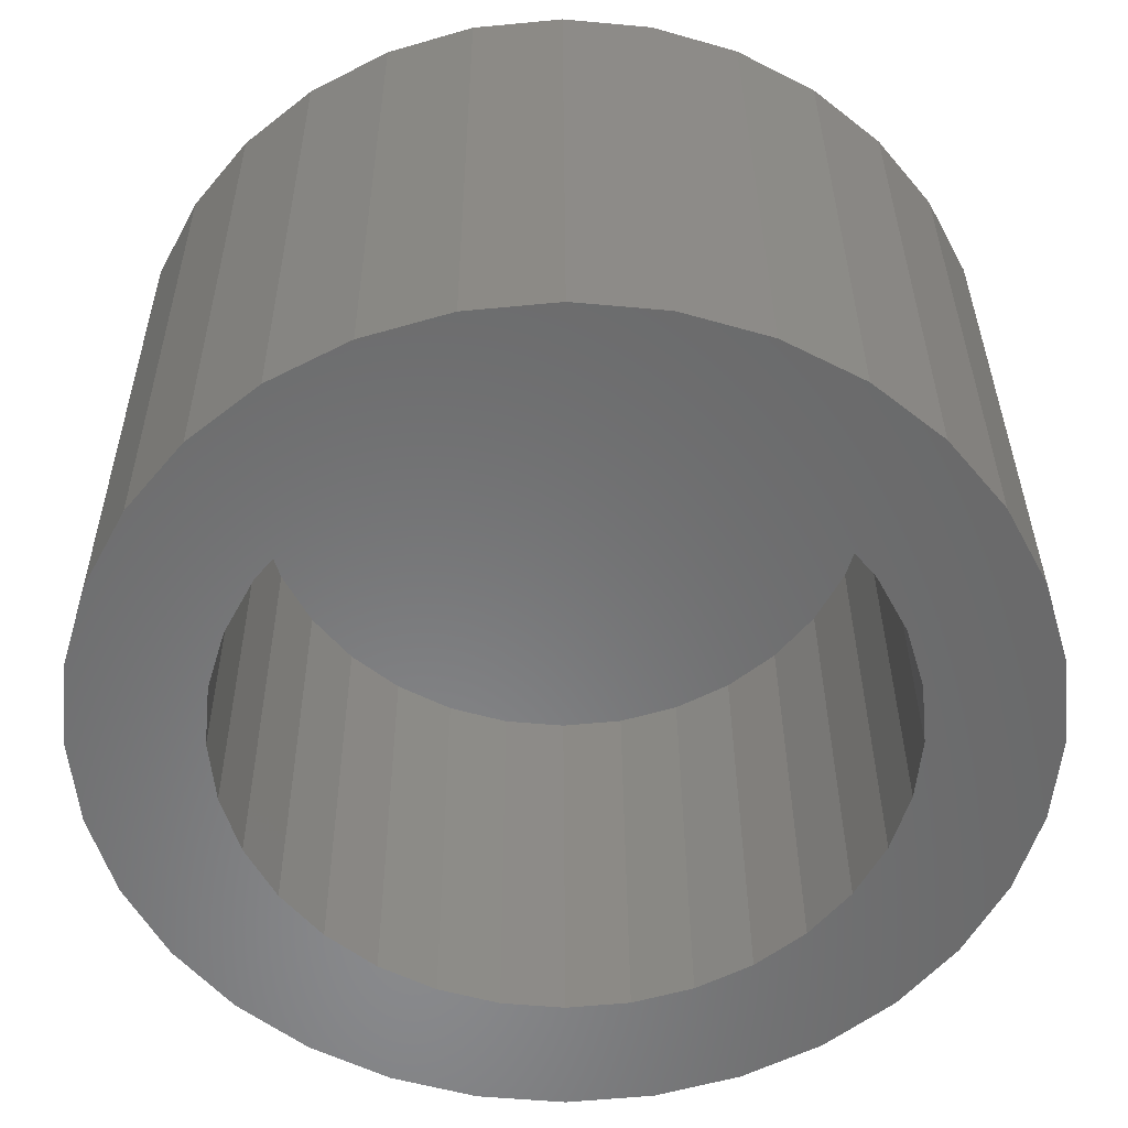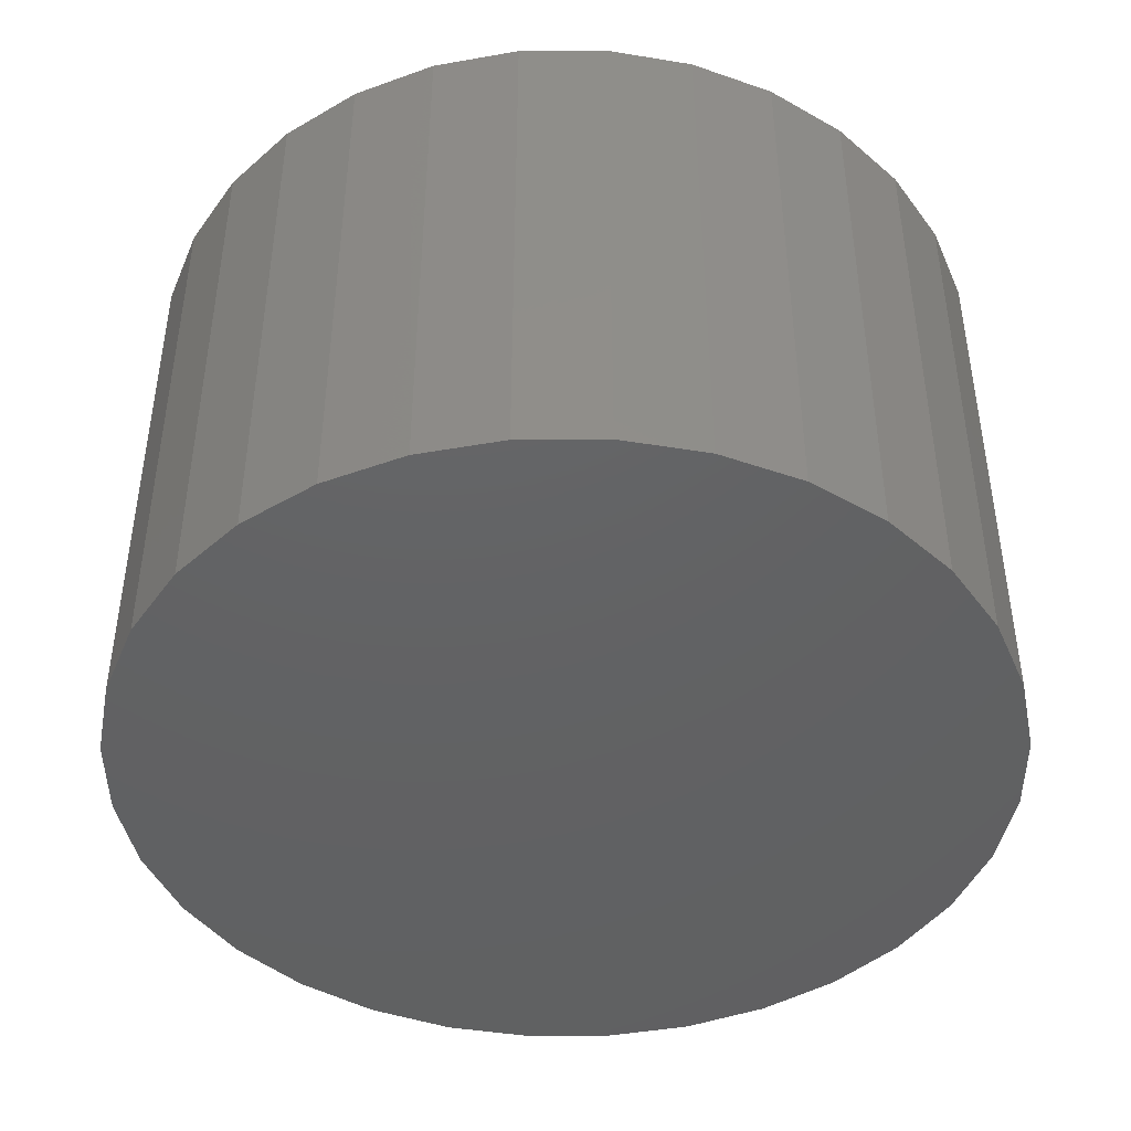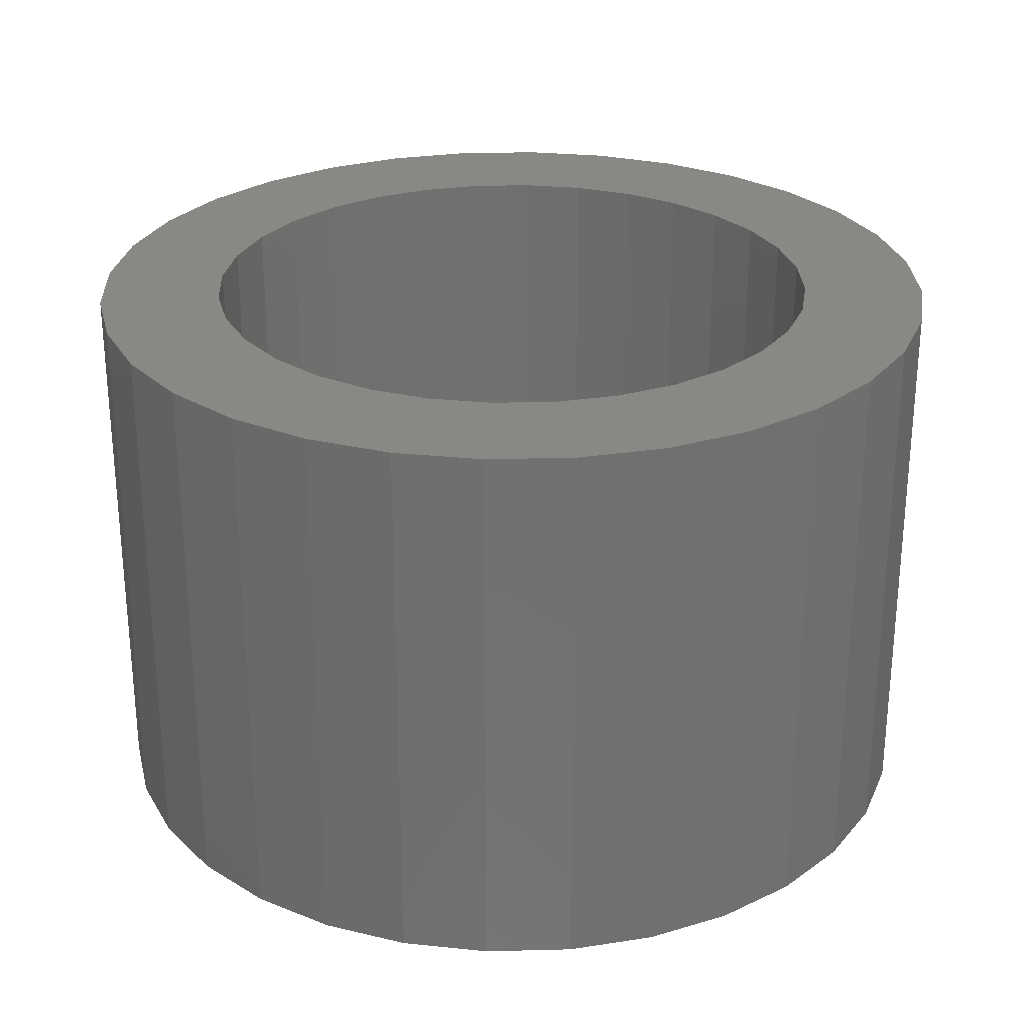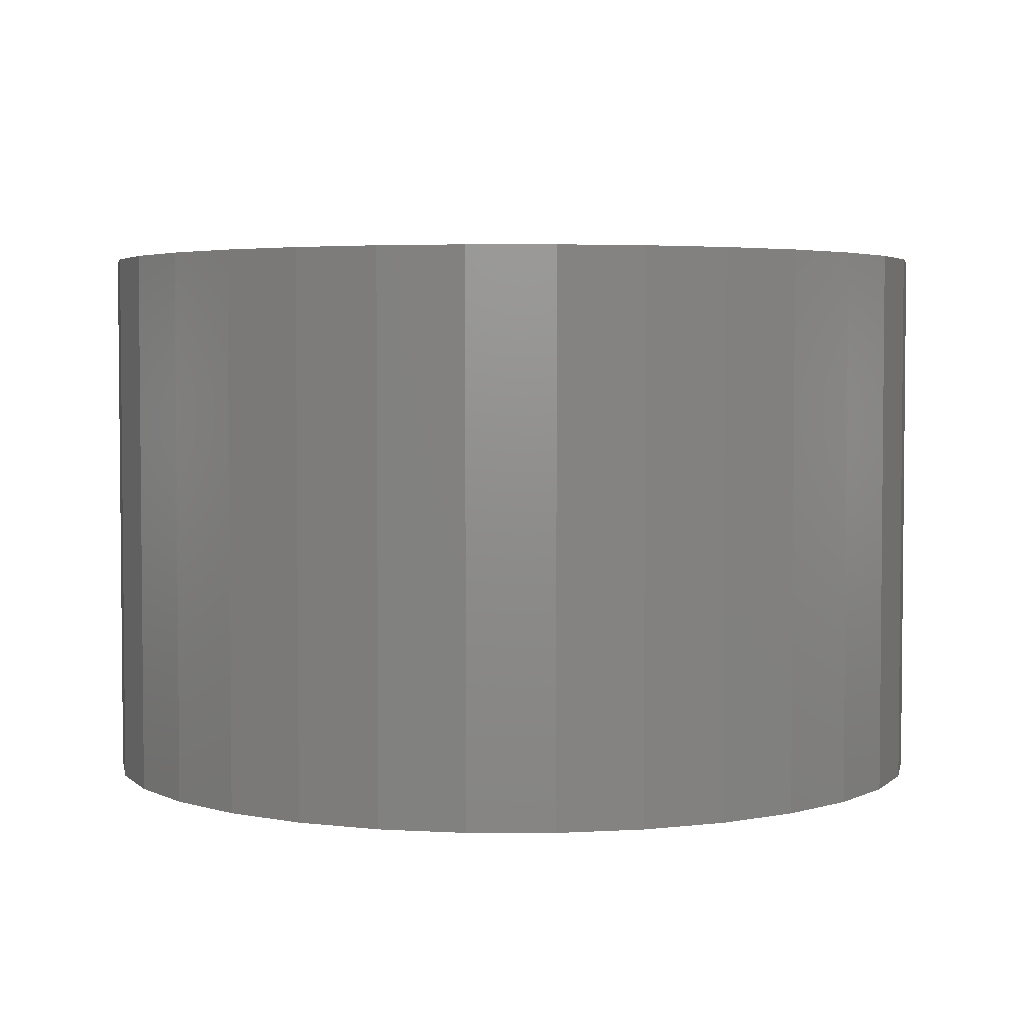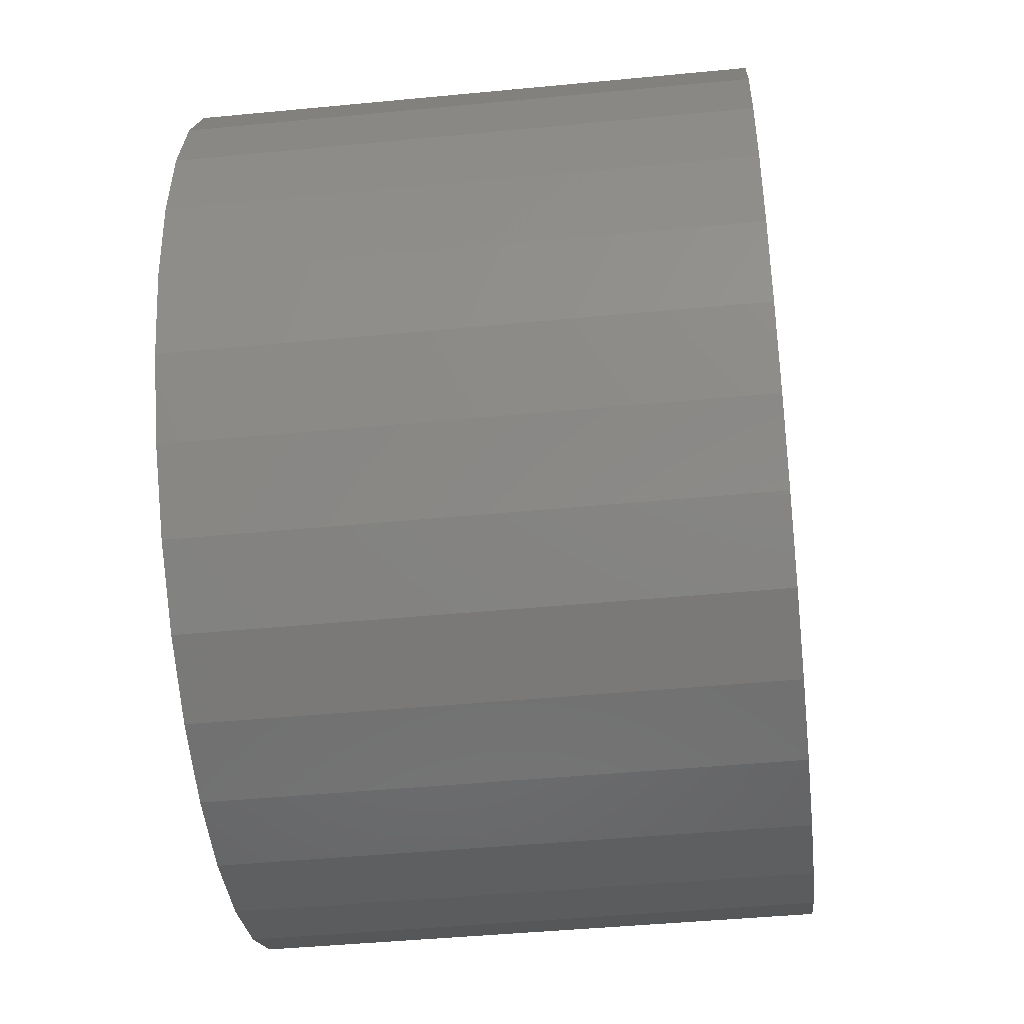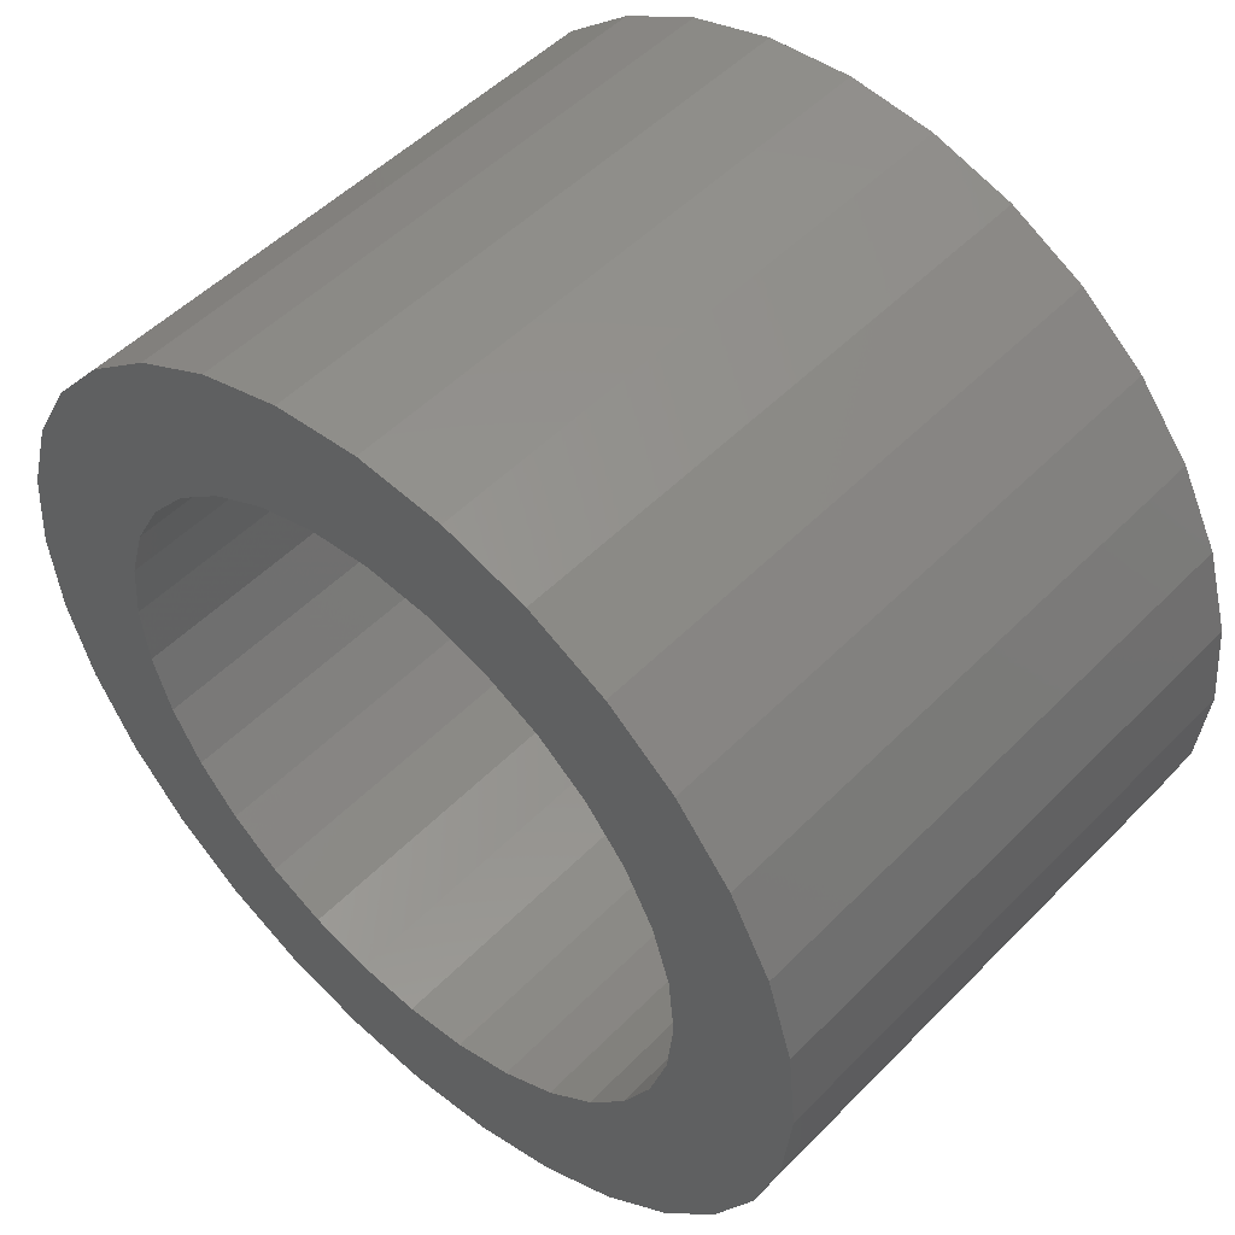
<metadata>
{"format":"stl","ext":"stl","renderer":"f3d","projection":"perspective","resolution":1024,"background":"white","views":[{"elev":34.2,"azim":179.7,"up":"+Z"},{"elev":-44.2,"azim":-106.5,"up":"+Y"},{"elev":27.2,"azim":3.4,"up":"+Y"},{"elev":3.6,"azim":-140.5,"up":"+Y"},{"elev":-44.8,"azim":96.4,"up":"+Z"},{"elev":51.0,"azim":-137.6,"up":"+Z"}]}
</metadata>
<code>
# stl→obj: 128 verts, 252 faces
v 0.1751 0 0.6623
v 0.199 0 0.6645
v 0.193 0 0.6596
v 0.17 0 0.6527
v 0.1881 0 0.6536
v 0.1844 0 0.6467
v 0.1669 0 0.6424
v 0.1822 0 0.6393
v 0.1669 0 0.6208
v 0.1822 0 0.6238
v 0.1844 0 0.6164
v 0.17 0 0.6104
v 0.1881 0 0.6096
v 0.1751 0 0.6009
v 0.193 0 0.6036
v 0.199 0 0.5986
v 0.182 0 0.5925
v 0.2059 0 0.595
v 0.2133 0 0.5927
v 0.1904 0 0.5856
v 0.2601 0 0.6707
v 0.2288 0 0.6705
v 0.2518 0 0.6775
v 0.2362 0 0.6682
v 0.2431 0 0.6645
v 0.267 0 0.6623
v 0.2491 0 0.6596
v 0.254 0 0.6536
v 0.2721 0 0.6527
v 0.2577 0 0.6467
v 0.2753 0 0.6424
v 0.2599 0 0.6393
v 0.2607 0 0.6316
v 0.2577 0 0.6164
v 0.2599 0 0.6238
v 0.2753 0 0.6208
v 0.2721 0 0.6104
v 0.254 0 0.6096
v 0.2491 0 0.6036
v 0.267 0 0.6009
v 0.2431 0 0.5986
v 0.2601 0 0.5925
v 0.2362 0 0.595
v 0.2288 0 0.5927
v 0.2518 0 0.5856
v 0.2763 0 0.6316
v 0.1658 0 0.6316
v 0.1814 0 0.6316
v 0.182 0 0.6707
v 0.1904 0 0.6775
v 0.2133 0 0.6705
v 0.2059 0 0.6682
v 0.2211 0 0.5919
v 0.2422 0 0.5805
v 0.2318 0 0.5774
v 0.2211 0 0.5763
v 0.2103 0 0.5774
v 0.1999 0 0.5805
v 0.2211 0 0.6712
v 0.1999 0 0.6826
v 0.2103 0 0.6858
v 0.2211 0 0.6868
v 0.2318 0 0.6858
v 0.2422 0 0.6826
v 0.2288 -0.05469 0.5927
v 0.2362 -0.05469 0.595
v 0.2431 -0.05469 0.5986
v 0.2491 -0.05469 0.6036
v 0.254 -0.05469 0.6096
v 0.2577 -0.05469 0.6164
v 0.2599 -0.05469 0.6238
v 0.2607 -0.05469 0.6316
v 0.2211 -0.05469 0.5919
v 0.2133 -0.05469 0.5927
v 0.2059 -0.05469 0.595
v 0.199 -0.05469 0.5986
v 0.193 -0.05469 0.6036
v 0.1881 -0.05469 0.6096
v 0.1844 -0.05469 0.6164
v 0.1822 -0.05469 0.6238
v 0.1814 -0.05469 0.6316
v 0.2133 -0.05469 0.6705
v 0.2059 -0.05469 0.6682
v 0.199 -0.05469 0.6645
v 0.193 -0.05469 0.6596
v 0.1881 -0.05469 0.6536
v 0.1844 -0.05469 0.6467
v 0.1822 -0.05469 0.6393
v 0.2211 -0.05469 0.6712
v 0.2288 -0.05469 0.6705
v 0.2362 -0.05469 0.6682
v 0.2431 -0.05469 0.6645
v 0.2491 -0.05469 0.6596
v 0.254 -0.05469 0.6536
v 0.2577 -0.05469 0.6467
v 0.2599 -0.05469 0.6393
v 0.2103 -0.07031 0.6858
v 0.2318 -0.07031 0.6858
v 0.2211 -0.07031 0.6868
v 0.1999 -0.07031 0.6826
v 0.2422 -0.07031 0.6826
v 0.1904 -0.07031 0.6775
v 0.2518 -0.07031 0.6775
v 0.182 -0.07031 0.6707
v 0.2601 -0.07031 0.6707
v 0.1751 -0.07031 0.6623
v 0.267 -0.07031 0.6623
v 0.17 -0.07031 0.6527
v 0.2721 -0.07031 0.6527
v 0.2721 -0.07031 0.6104
v 0.1751 -0.07031 0.6009
v 0.267 -0.07031 0.6009
v 0.182 -0.07031 0.5925
v 0.2601 -0.07031 0.5925
v 0.1904 -0.07031 0.5856
v 0.2518 -0.07031 0.5856
v 0.1999 -0.07031 0.5805
v 0.2422 -0.07031 0.5805
v 0.2103 -0.07031 0.5774
v 0.2318 -0.07031 0.5774
v 0.2211 -0.07031 0.5763
v 0.2753 -0.07031 0.6424
v 0.1669 -0.07031 0.6424
v 0.2763 -0.07031 0.6316
v 0.1658 -0.07031 0.6316
v 0.2753 -0.07031 0.6208
v 0.1669 -0.07031 0.6208
v 0.17 -0.07031 0.6104
f 1 2 3
f 3 4 1
f 5 4 3
f 4 5 6
f 6 7 4
f 8 7 6
f 9 10 11
f 11 12 9
f 13 12 11
f 14 12 13
f 14 13 15
f 16 14 15
f 17 14 16
f 17 16 18
f 19 17 18
f 20 17 19
f 21 22 23
f 24 22 21
f 25 24 21
f 26 25 21
f 27 25 26
f 28 27 26
f 29 28 26
f 30 28 29
f 31 30 29
f 31 32 30
f 32 31 33
f 34 35 36
f 37 34 36
f 38 34 37
f 39 38 37
f 40 39 37
f 40 41 39
f 41 40 42
f 43 41 42
f 44 43 42
f 44 42 45
f 46 36 35
f 46 35 33
f 46 33 31
f 47 7 8
f 47 8 48
f 47 48 10
f 47 10 9
f 49 50 51
f 49 51 52
f 49 52 2
f 49 2 1
f 53 44 45
f 53 45 54
f 53 54 55
f 53 55 56
f 53 56 57
f 53 57 58
f 53 58 20
f 53 20 19
f 59 51 50
f 59 50 60
f 59 60 61
f 59 61 62
f 59 62 63
f 59 63 64
f 59 64 23
f 59 23 22
f 53 65 44
f 44 65 66
f 44 66 43
f 43 66 67
f 43 67 41
f 41 67 68
f 41 68 39
f 39 68 69
f 39 69 38
f 38 69 70
f 38 70 34
f 34 70 71
f 34 71 35
f 35 71 72
f 35 72 33
f 65 53 73
f 73 53 19
f 73 19 74
f 74 19 18
f 74 18 75
f 75 18 16
f 75 16 76
f 76 16 15
f 76 15 77
f 77 15 13
f 77 13 78
f 78 13 11
f 78 11 79
f 79 11 10
f 79 10 80
f 80 10 48
f 80 48 81
f 59 82 51
f 51 82 83
f 51 83 52
f 52 83 84
f 52 84 2
f 2 84 85
f 2 85 3
f 3 85 86
f 3 86 5
f 5 86 87
f 5 87 6
f 6 87 88
f 6 88 8
f 8 88 81
f 8 81 48
f 82 59 89
f 89 59 22
f 89 22 90
f 90 22 24
f 90 24 91
f 91 24 25
f 91 25 92
f 92 25 27
f 92 27 93
f 93 27 28
f 93 28 94
f 94 28 30
f 94 30 95
f 95 30 32
f 95 32 96
f 96 32 33
f 96 33 72
f 83 82 89
f 83 89 90
f 91 83 90
f 84 83 91
f 92 84 91
f 85 84 92
f 93 85 92
f 86 85 93
f 94 86 93
f 87 86 94
f 95 87 94
f 88 87 95
f 96 88 95
f 70 79 71
f 78 79 70
f 69 78 70
f 77 78 69
f 68 77 69
f 76 77 68
f 67 76 68
f 75 76 67
f 66 75 67
f 74 75 66
f 73 74 66
f 65 73 66
f 79 80 71
f 71 80 81
f 71 81 72
f 72 81 88
f 72 88 96
f 97 98 99
f 98 97 100
f 98 100 101
f 101 100 102
f 101 102 103
f 103 102 104
f 103 104 105
f 105 104 106
f 105 106 107
f 107 106 108
f 107 108 109
f 110 111 112
f 112 111 113
f 112 113 114
f 114 113 115
f 114 115 116
f 116 115 117
f 116 117 118
f 118 117 119
f 118 119 120
f 120 119 121
f 109 108 122
f 122 108 123
f 122 123 124
f 124 123 125
f 124 125 126
f 126 125 127
f 126 127 110
f 110 127 128
f 110 128 111
f 46 124 36
f 36 124 126
f 36 126 37
f 37 126 110
f 37 110 40
f 40 110 112
f 40 112 42
f 42 112 114
f 42 114 45
f 45 114 116
f 45 116 54
f 54 116 118
f 54 118 55
f 55 118 120
f 55 120 56
f 56 120 121
f 56 121 57
f 57 121 119
f 57 119 58
f 58 119 117
f 58 117 20
f 20 117 115
f 20 115 17
f 17 115 113
f 17 113 14
f 14 113 111
f 14 111 12
f 12 111 128
f 12 128 9
f 9 128 127
f 9 127 47
f 47 127 125
f 47 125 7
f 7 125 123
f 7 123 4
f 4 123 108
f 4 108 1
f 1 108 106
f 1 106 49
f 49 106 104
f 49 104 50
f 50 104 102
f 50 102 60
f 60 102 100
f 60 100 61
f 61 100 97
f 61 97 62
f 62 97 99
f 62 99 63
f 63 99 98
f 63 98 64
f 64 98 101
f 64 101 23
f 23 101 103
f 23 103 21
f 21 103 105
f 21 105 26
f 26 105 107
f 26 107 29
f 29 107 109
f 29 109 31
f 31 109 122
f 31 122 46
f 46 122 124

</code>
